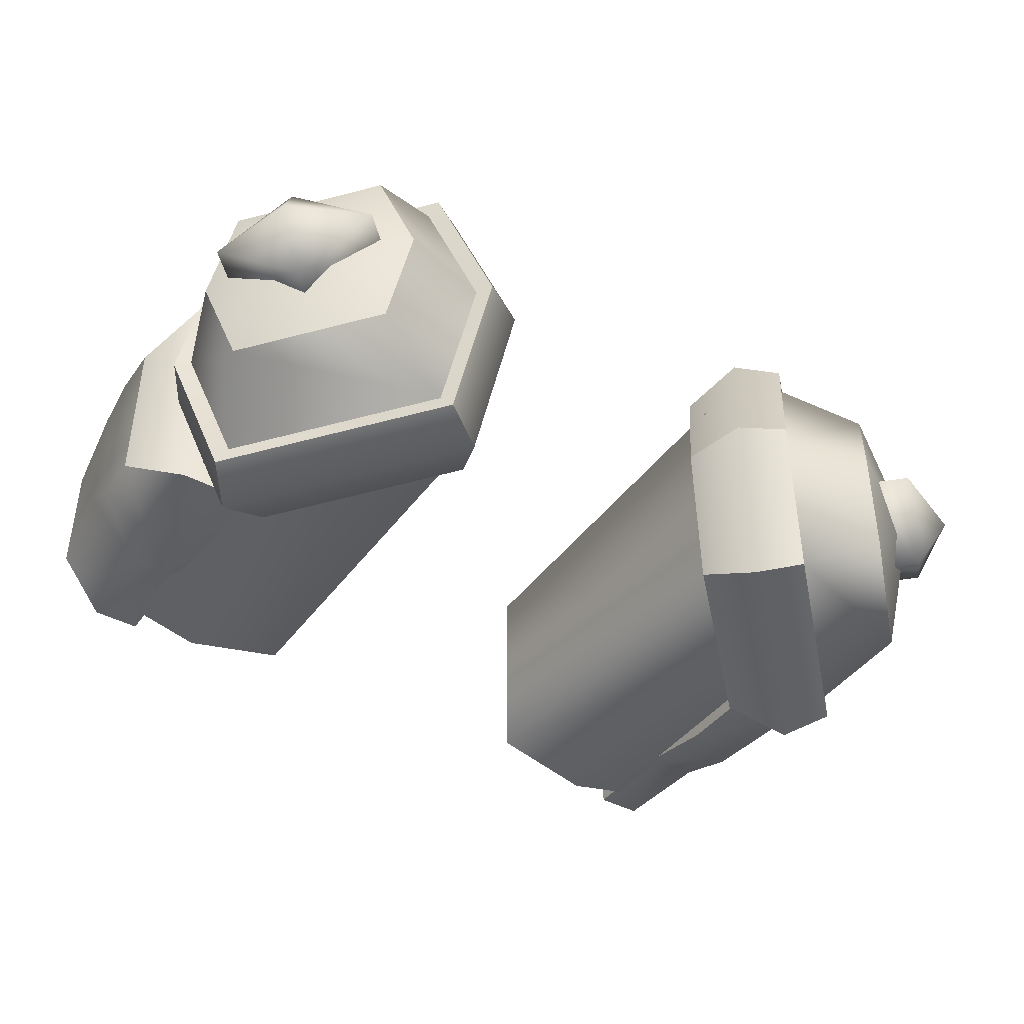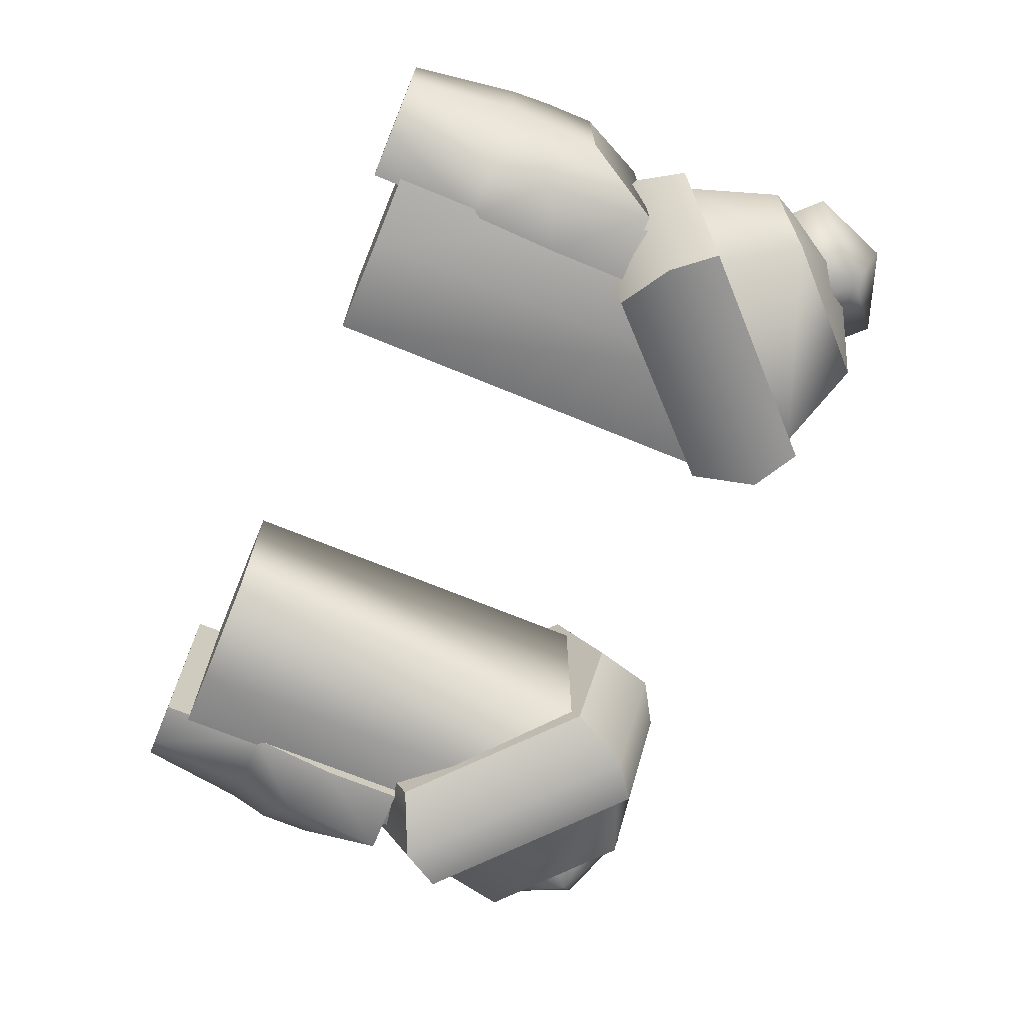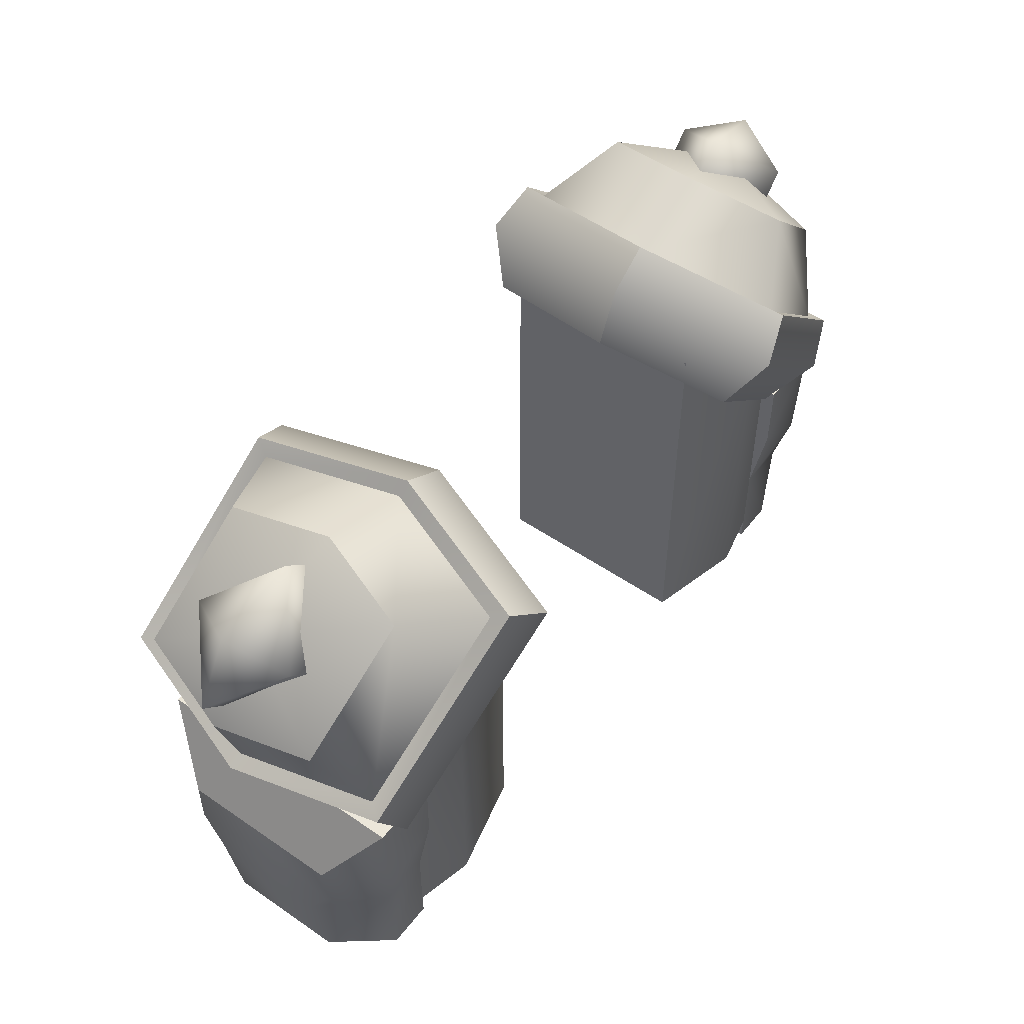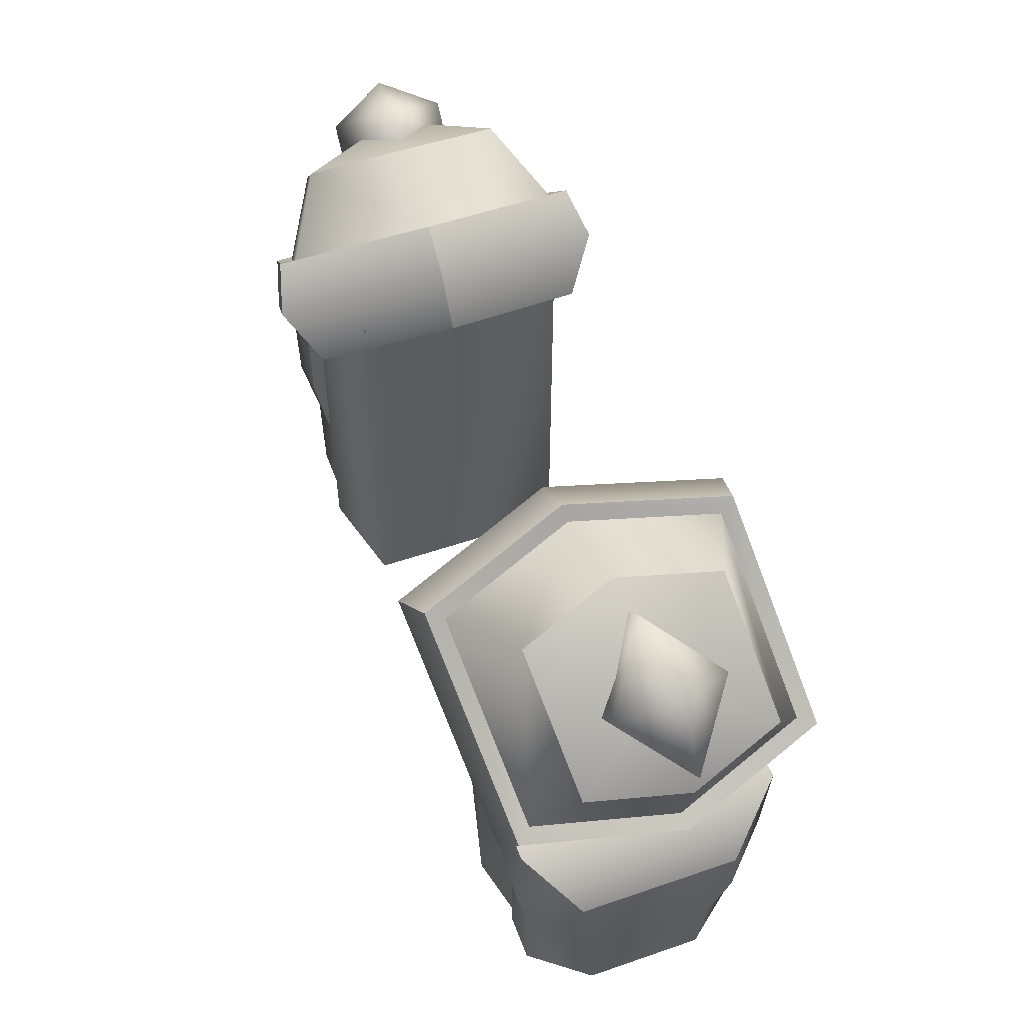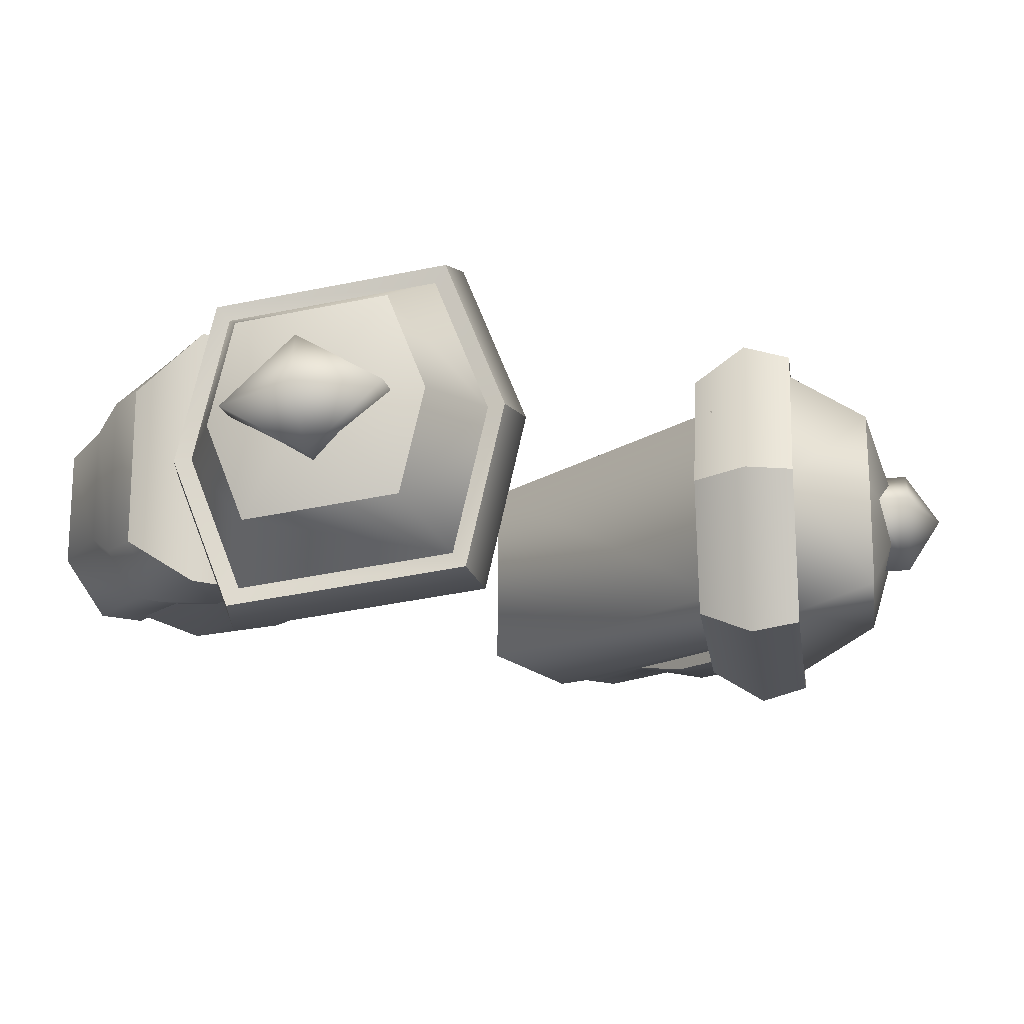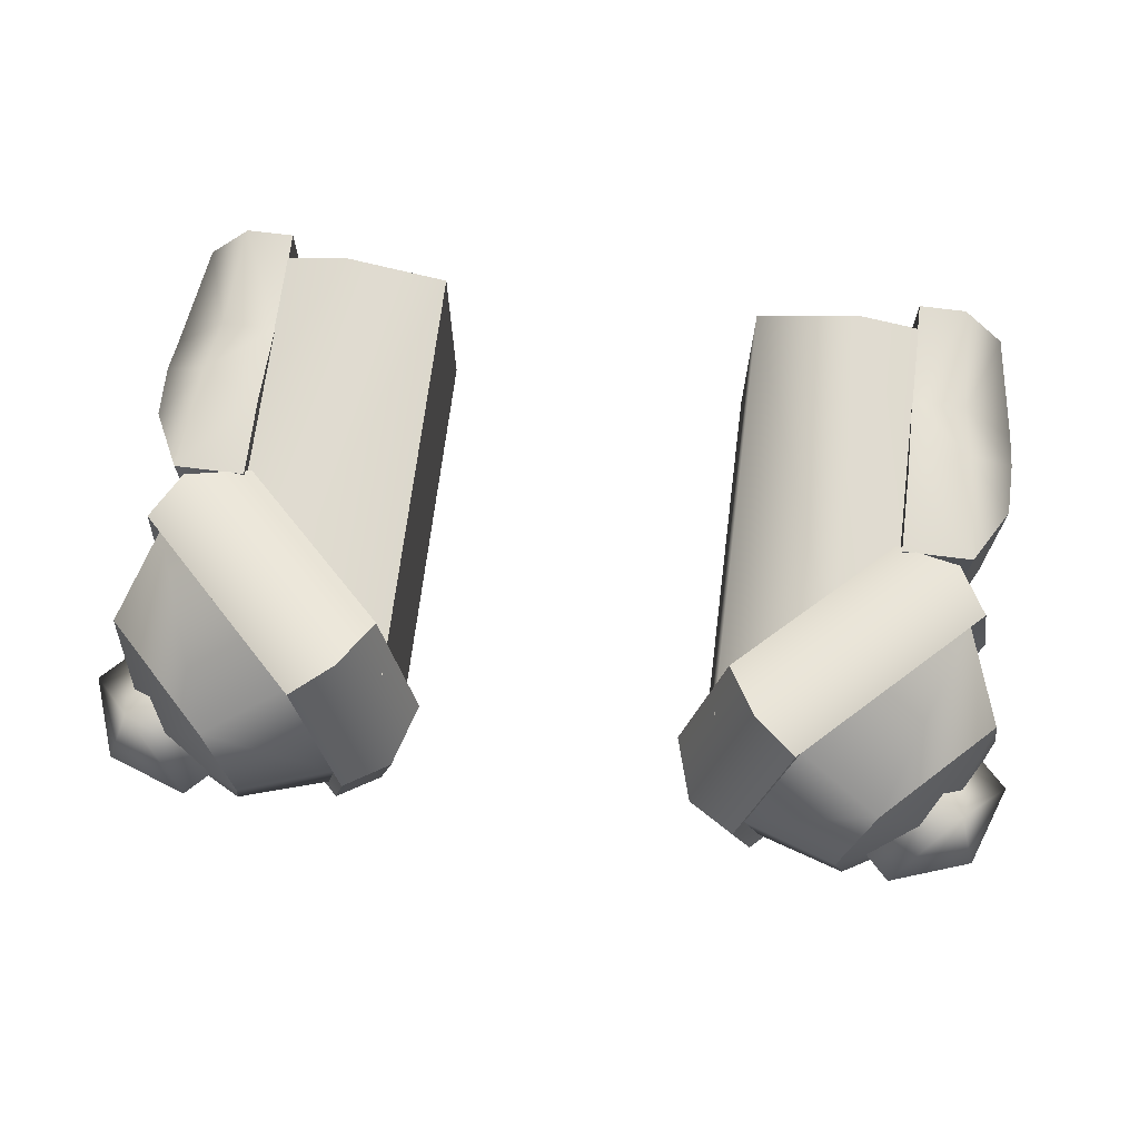
<metadata>
{"format":"obj","ext":"obj","renderer":"f3d","projection":"perspective","resolution":1024,"background":"white","views":[{"elev":-41.9,"azim":147.0,"up":"+Z"},{"elev":-70.1,"azim":67.6,"up":"+Z"},{"elev":51.8,"azim":-53.4,"up":"+Y"},{"elev":52.9,"azim":69.8,"up":"+Y"},{"elev":-15.5,"azim":144.7,"up":"+Z"},{"elev":70.1,"azim":-172.8,"up":"+Z"}]}
</metadata>
<code>
g default
v 7.694 18.8 3.207
v 7.694 18.8 -3.174
v 7.694 16.72 -2.8
v 7.694 14.15 -2.8
v 7.694 14.15 2.832
v 7.694 16.72 2.832
v 7.694 20.68 3.207
v 7.694 20.68 -3.174
v 8.815 14.15 2.832
v 9.91 14.15 1.456
v 10.3 16.72 1.456
v 8.974 16.72 2.832
v 10.29 17.7 -1.953
v 9.11 18.12 -3.174
v 8.974 16.72 -2.8
v 10.3 16.72 -1.424
v 9.11 18.12 3.207
v 10.29 17.7 1.985
v 8.815 14.15 -2.8
v 9.91 14.15 -1.424
v 10.29 18.91 1.985
v 9.343 20.68 3.207
v 9.343 20.68 -3.174
v 10.29 18.91 -1.953
v 3.817 14.77 2.554
v 8.926 14.77 2.554
v 3.817 24.94 2.554
v 8.926 21.03 2.554
v 3.817 24.94 -2.554
v 8.926 21.03 -2.554
v 3.817 14.77 -2.554
v 8.926 14.77 -2.554
v 6.275 23.06 3.161
v 6.275 23.06 -3.161
v 6.275 14.77 -3.161
v 6.275 14.77 3.161
v 9.977 21.67 -0.4535
v 9.053 22.6 -3.691
v 5.428 26.22 -3.049
v 4.85 26.8 0.4535
v 5.773 25.88 3.691
v 9.398 22.25 3.049
v 10.68 23.88 -0.3207
v 10.03 24.53 -2.61
v 7.467 27.1 -2.156
v 7.058 27.51 0.3207
v 7.711 26.85 2.61
v 10.27 24.29 2.156
v 10.32 21.42 -0.5056
v 9.289 22.45 -4.115
v 5.248 26.5 -3.4
v 4.603 27.14 0.5056
v 5.632 26.11 4.115
v 9.673 22.07 3.4
v 9.667 20.35 -0.5435
v 8.56 21.45 -4.423
v 4.216 25.8 -3.654
v 3.523 26.49 0.5435
v 4.63 25.38 4.423
v 8.974 21.04 3.654
v 3.092 24.96 0.4467
v 4.001 24.05 3.635
v 8.141 19.91 -0.4467
v 7.572 20.48 3.003
v 7.232 20.82 -3.635
v 3.662 24.39 -3.003
g arms2
f 11 10 16
f 16 10 20
f 18 11 13
f 13 11 16
f 7 22 8
f 8 22 23
f 2 14 3
f 3 14 15
f 4 3 19
f 19 3 15
f 5 4 9
f 9 4 19
f 5 9 6
f 6 9 12
f 1 6 17
f 17 6 12
f 17 22 1
f 1 22 7
f 21 18 24
f 24 18 13
f 14 2 23
f 23 2 8
f 2 1 8
f 8 1 7
f 9 10 12
f 12 10 11
f 11 18 12
f 12 18 17
f 13 14 24
f 24 14 23
f 14 13 15
f 15 13 16
f 16 20 15
f 15 20 19
f 18 21 17
f 17 21 22
f 23 22 24
f 24 22 21
f 3 4 6
f 6 4 5
f 1 2 6
f 6 2 3
f 9 19 10
f 10 19 20
f 36 33 25
f 25 33 27
f 29 34 31
f 31 34 35
f 31 35 25
f 25 35 36
f 26 32 28
f 28 32 30
f 31 25 29
f 29 25 27
f 34 30 35
f 35 30 32
f 36 35 26
f 26 35 32
f 33 36 28
f 28 36 26
f 38 44 37
f 37 44 43
f 45 44 39
f 39 44 38
f 46 45 40
f 40 45 39
f 41 47 40
f 40 47 46
f 48 47 42
f 42 47 41
f 43 48 37
f 37 48 42
f 37 49 38
f 38 49 50
f 50 51 38
f 38 51 39
f 40 39 52
f 52 39 51
f 40 52 41
f 41 52 53
f 53 54 41
f 41 54 42
f 37 42 49
f 49 42 54
f 49 55 50
f 50 55 56
f 56 57 50
f 50 57 51
f 52 51 58
f 58 51 57
f 52 58 53
f 53 58 59
f 59 60 53
f 53 60 54
f 49 54 55
f 55 54 60
f 62 61 64
f 64 61 63
f 65 63 66
f 66 63 61
f 59 58 62
f 62 58 61
f 60 64 55
f 55 64 63
f 59 62 60
f 60 62 64
f 56 55 65
f 65 55 63
f 57 66 58
f 58 66 61
f 56 65 57
f 57 65 66
g default
v -3.817 14.77 2.554
v -8.926 14.77 2.554
v -3.817 24.94 2.554
v -8.926 21.03 2.554
v -3.817 24.94 -2.554
v -8.926 21.03 -2.554
v -3.817 14.77 -2.554
v -8.926 14.77 -2.554
v -6.275 23.06 3.161
v -6.275 23.06 -3.161
v -6.275 14.77 -3.161
v -6.275 14.77 3.161
v -7.694 18.8 3.207
v -7.694 18.8 -3.174
v -7.694 16.72 -2.8
v -7.694 14.15 -2.8
v -7.694 14.15 2.832
v -7.694 16.72 2.832
v -7.694 20.68 3.207
v -7.694 20.68 -3.174
v -8.815 14.15 2.832
v -9.91 14.15 1.456
v -10.3 16.72 1.456
v -8.974 16.72 2.832
v -10.29 17.7 -1.953
v -9.11 18.12 -3.174
v -8.974 16.72 -2.8
v -10.3 16.72 -1.424
v -9.11 18.12 3.207
v -10.29 17.7 1.985
v -8.815 14.15 -2.8
v -9.91 14.15 -1.424
v -10.29 18.91 1.985
v -9.343 20.68 3.207
v -9.343 20.68 -3.174
v -10.29 18.91 -1.953
v -9.977 21.67 -0.4535
v -9.053 22.6 -3.691
v -5.428 26.22 -3.049
v -4.85 26.8 0.4535
v -5.773 25.88 3.691
v -9.398 22.25 3.049
v -10.68 23.88 -0.3207
v -10.03 24.53 -2.61
v -7.467 27.1 -2.156
v -7.058 27.51 0.3207
v -7.711 26.85 2.61
v -10.27 24.29 2.156
v -10.32 21.42 -0.5056
v -9.289 22.45 -4.115
v -5.248 26.5 -3.4
v -4.603 27.14 0.5056
v -5.632 26.11 4.115
v -9.673 22.07 3.4
v -9.667 20.35 -0.5435
v -8.56 21.45 -4.423
v -4.216 25.8 -3.654
v -3.523 26.49 0.5435
v -4.63 25.38 4.423
v -8.974 21.04 3.654
v -3.092 24.96 0.4467
v -4.001 24.05 3.635
v -8.141 19.91 -0.4467
v -7.572 20.48 3.003
v -7.232 20.82 -3.635
v -3.662 24.39 -3.003
g arms3
f 69 75 67
f 67 75 78
f 71 73 76
f 76 73 77
f 73 67 77
f 77 67 78
f 68 70 74
f 74 70 72
f 73 71 67
f 67 71 69
f 74 72 77
f 77 72 76
f 78 68 77
f 77 68 74
f 75 70 78
f 78 70 68
f 89 94 88
f 88 94 98
f 96 91 89
f 89 91 94
f 85 86 100
f 100 86 101
f 93 92 81
f 81 92 80
f 82 97 81
f 81 97 93
f 83 87 82
f 82 87 97
f 90 87 84
f 84 87 83
f 79 95 84
f 84 95 90
f 85 100 79
f 79 100 95
f 99 102 96
f 96 102 91
f 86 80 101
f 101 80 92
f 80 86 79
f 79 86 85
f 87 90 88
f 88 90 89
f 95 96 90
f 90 96 89
f 91 102 92
f 92 102 101
f 92 93 91
f 91 93 94
f 97 98 93
f 93 98 94
f 100 99 95
f 95 99 96
f 101 102 100
f 100 102 99
f 81 84 82
f 82 84 83
f 79 84 80
f 80 84 81
f 87 88 97
f 97 88 98
f 104 103 110
f 110 103 109
f 104 110 105
f 105 110 111
f 105 111 106
f 106 111 112
f 107 106 113
f 113 106 112
f 107 113 108
f 108 113 114
f 108 114 103
f 103 114 109
f 116 115 104
f 104 115 103
f 116 104 117
f 117 104 105
f 106 118 105
f 105 118 117
f 119 118 107
f 107 118 106
f 119 107 120
f 120 107 108
f 103 115 108
f 108 115 120
f 122 121 116
f 116 121 115
f 122 116 123
f 123 116 117
f 118 124 117
f 117 124 123
f 125 124 119
f 119 124 118
f 125 119 126
f 126 119 120
f 115 121 120
f 120 121 126
f 128 130 127
f 127 130 129
f 131 132 129
f 129 132 127
f 125 128 124
f 124 128 127
f 129 130 121
f 121 130 126
f 130 128 126
f 126 128 125
f 122 131 121
f 121 131 129
f 127 132 124
f 124 132 123
f 132 131 123
f 123 131 122
g default
v 9.767 26.29 1.369
v 10.98 25.05 -0.2246
v 8.31 27.71 0.1942
v 9.521 26.47 -1.399
v 7.656 27.05 0.2073
v 8.867 25.82 -1.386
v 9.113 25.63 1.382
v 10.32 24.39 -0.2114
v 10.25 26.99 -0.02749
v 9.475 26.3 -1e-06
v 10.68 23.88 -0.3207
v 10.03 24.53 -2.61
v 7.467 27.1 -2.156
v 7.058 27.51 0.3207
v 7.711 26.85 2.61
v 10.27 24.29 2.156
g crystal_shoulder_1
f 141 134 136
f 135 136 137
f 137 136 138
f 139 140 133
f 133 140 134
f 134 140 136
f 136 140 138
f 139 133 137
f 137 133 135
f 133 134 141
f 135 141 136
f 133 141 135
f 144 142 143
f 145 142 144
f 146 142 145
f 147 142 146
f 148 142 147
f 143 142 148
g default
v -9.767 26.29 1.369
v -10.98 25.05 -0.2246
v -8.31 27.71 0.1942
v -9.521 26.47 -1.399
v -7.656 27.05 0.2073
v -8.867 25.82 -1.386
v -9.113 25.63 1.382
v -10.32 24.39 -0.2114
v -10.25 26.99 -0.02749
v -9.475 26.3 -1e-06
v -10.03 24.53 -2.61
v -10.68 23.88 -0.3207
v -7.467 27.1 -2.156
v -7.058 27.51 0.3207
v -7.711 26.85 2.61
v -10.27 24.29 2.156
g crystal_shoulder_2
f 157 152 150
f 151 153 152
f 152 153 154
f 155 149 156
f 156 149 150
f 150 152 156
f 156 152 154
f 155 153 149
f 149 153 151
f 149 157 150
f 151 152 157
f 149 151 157
f 159 160 158
f 161 159 158
f 162 161 158
f 163 162 158
f 164 163 158
f 160 164 158

</code>
